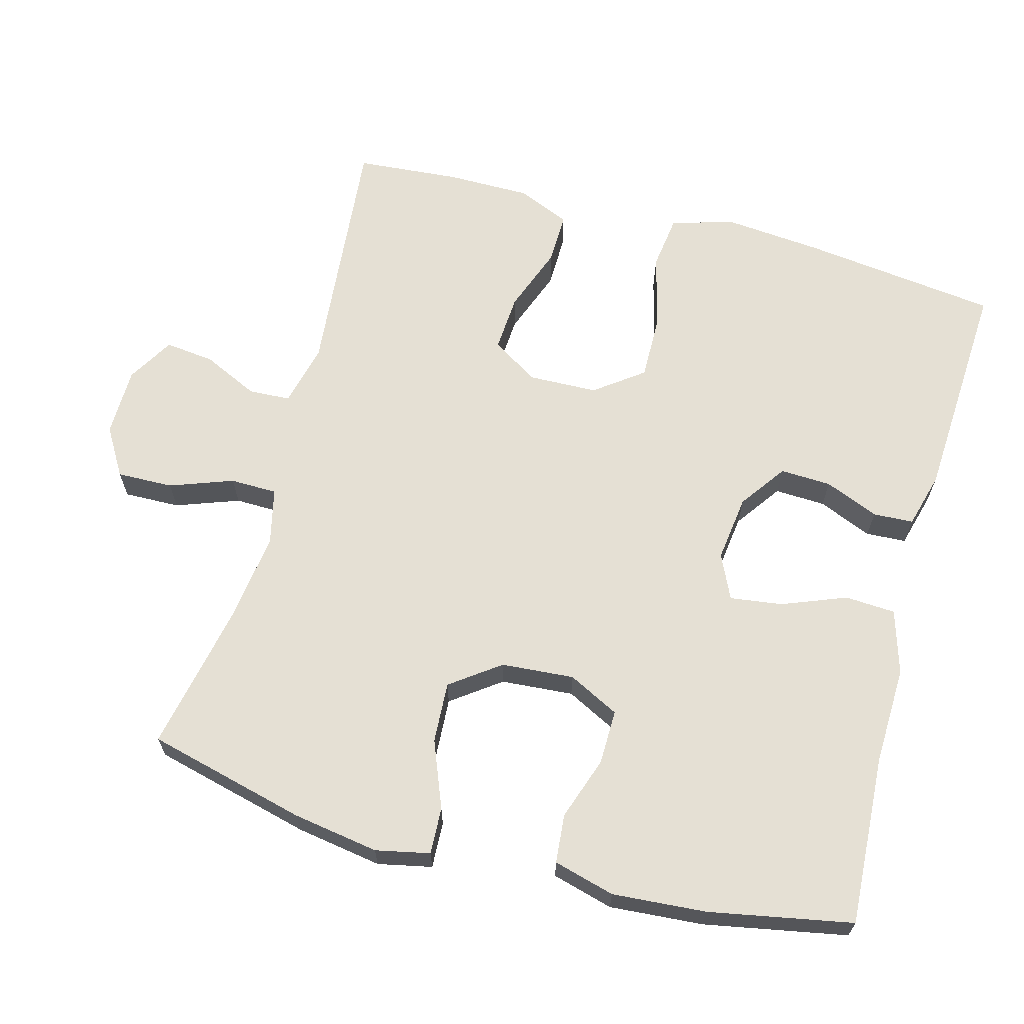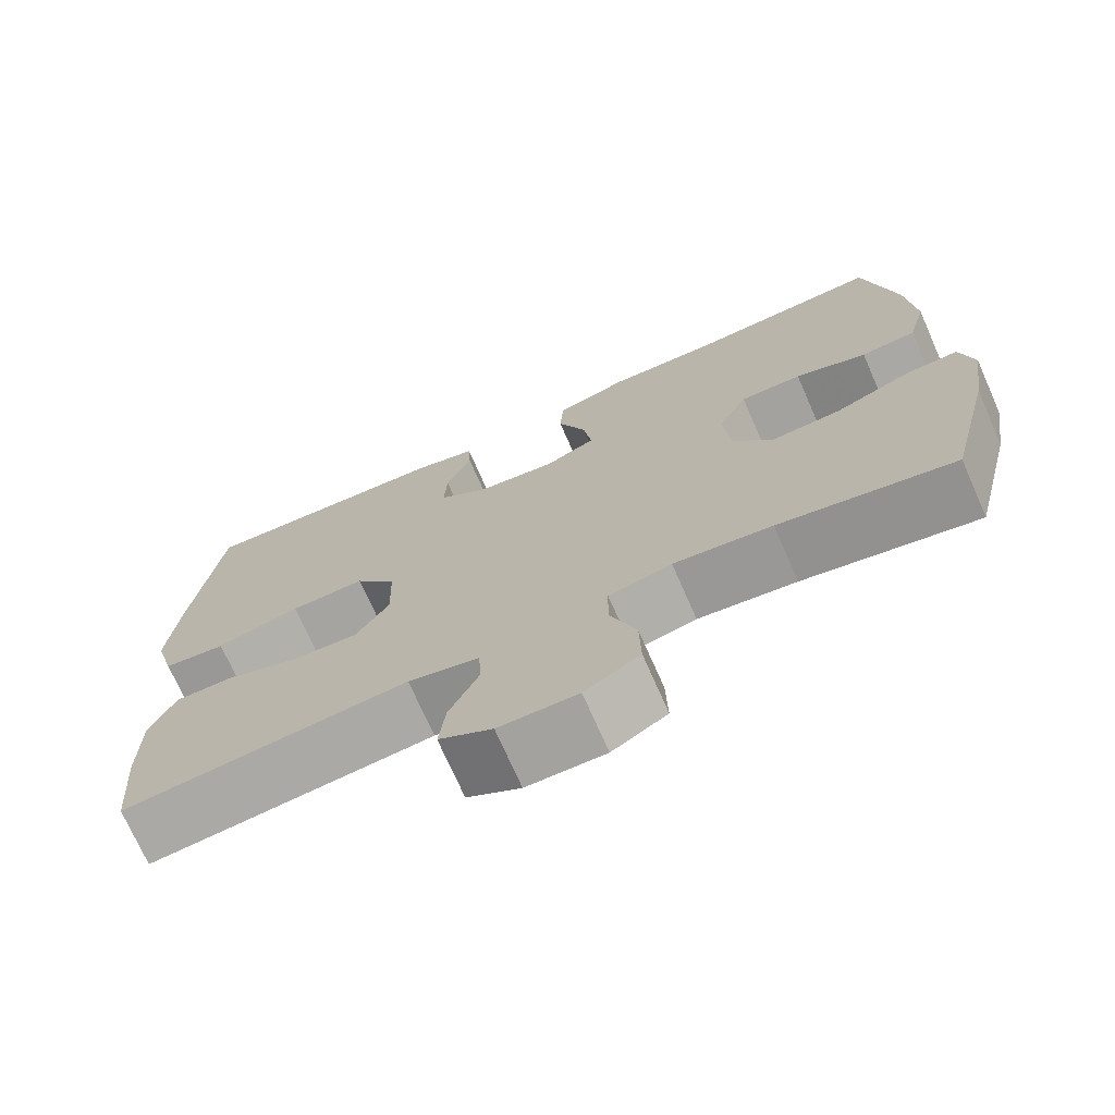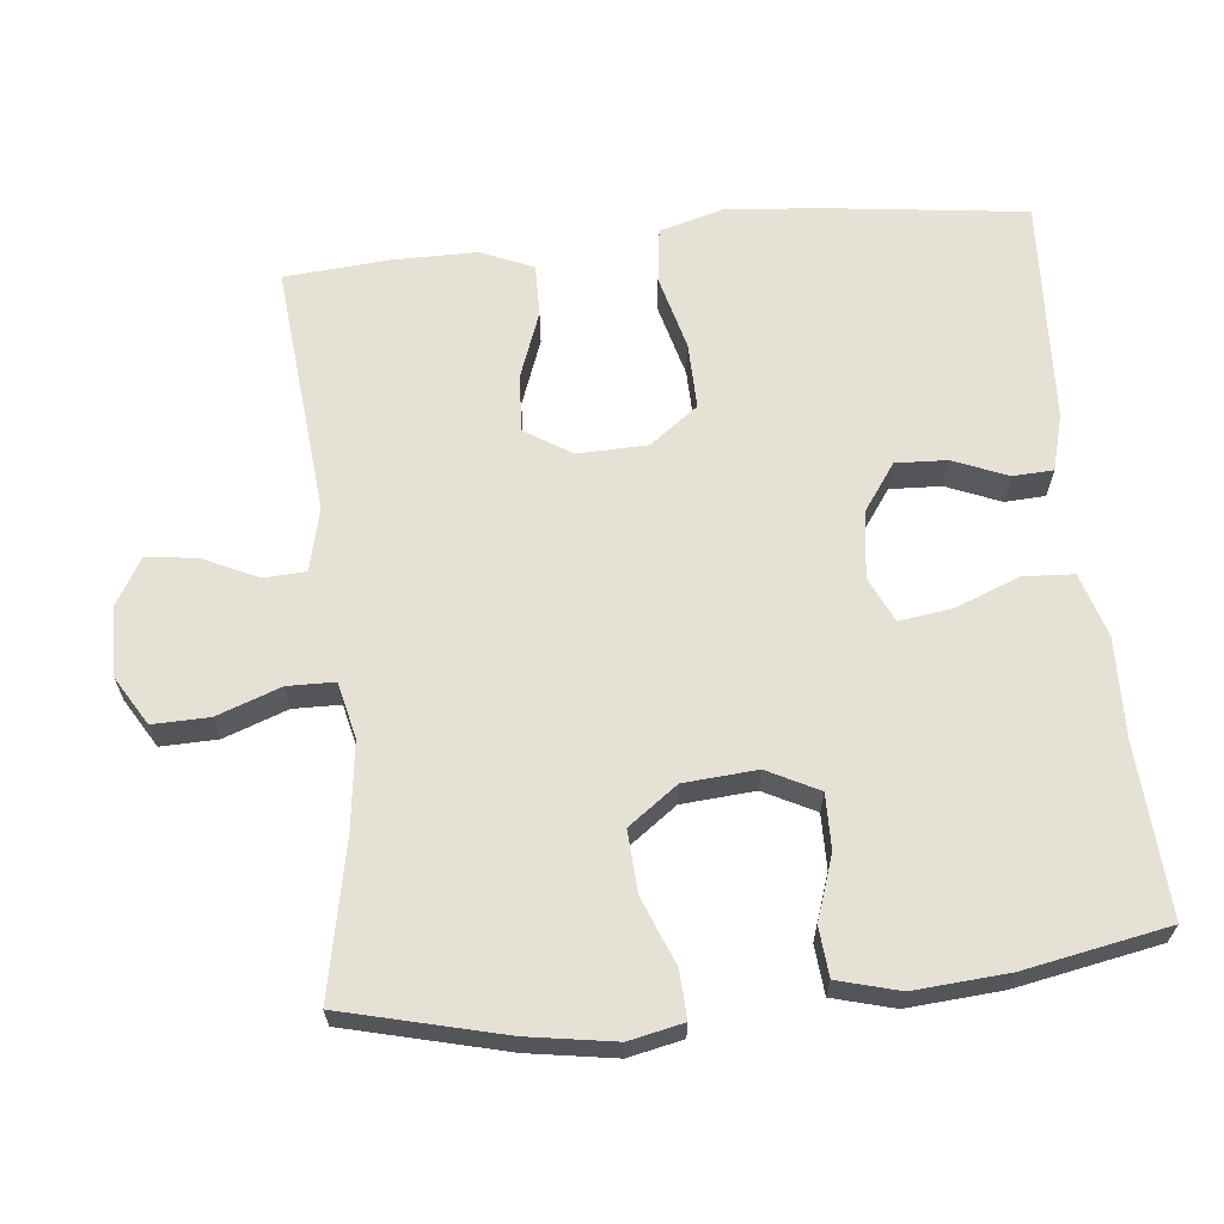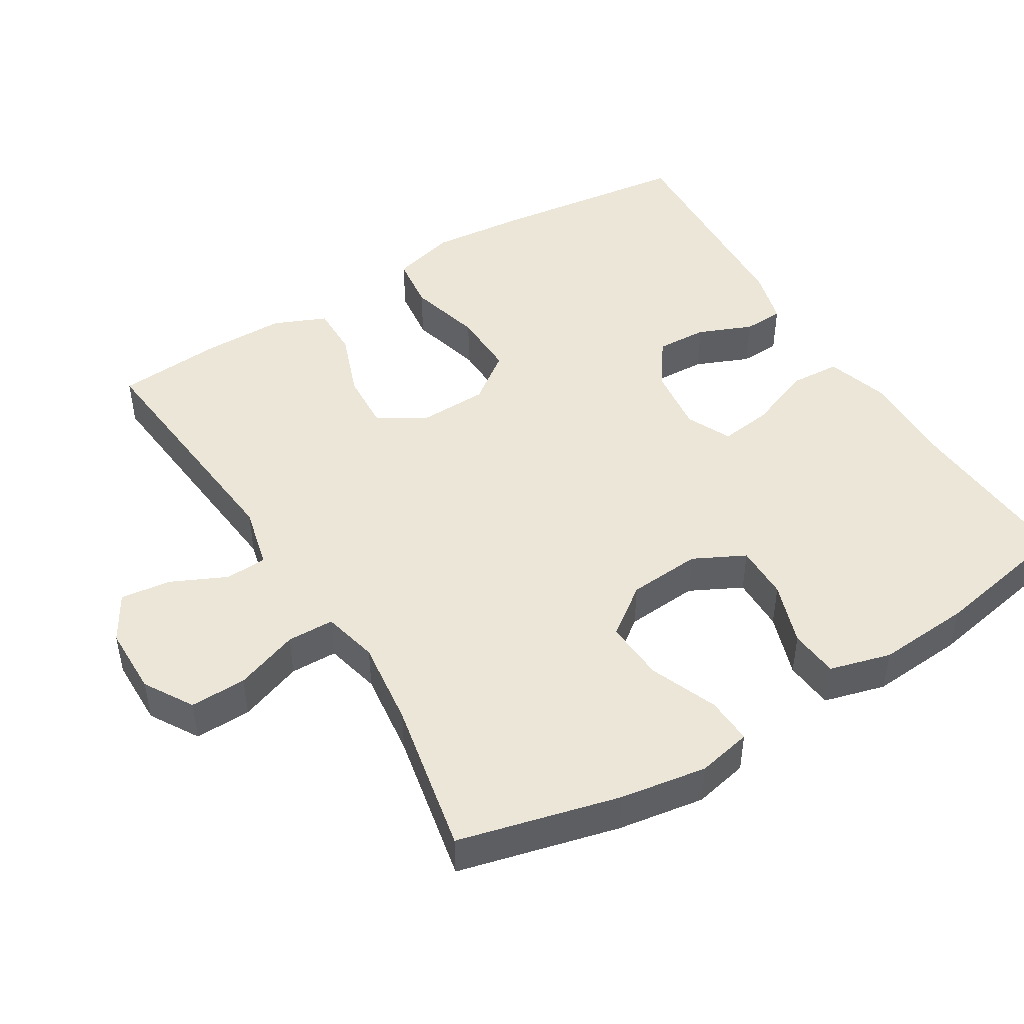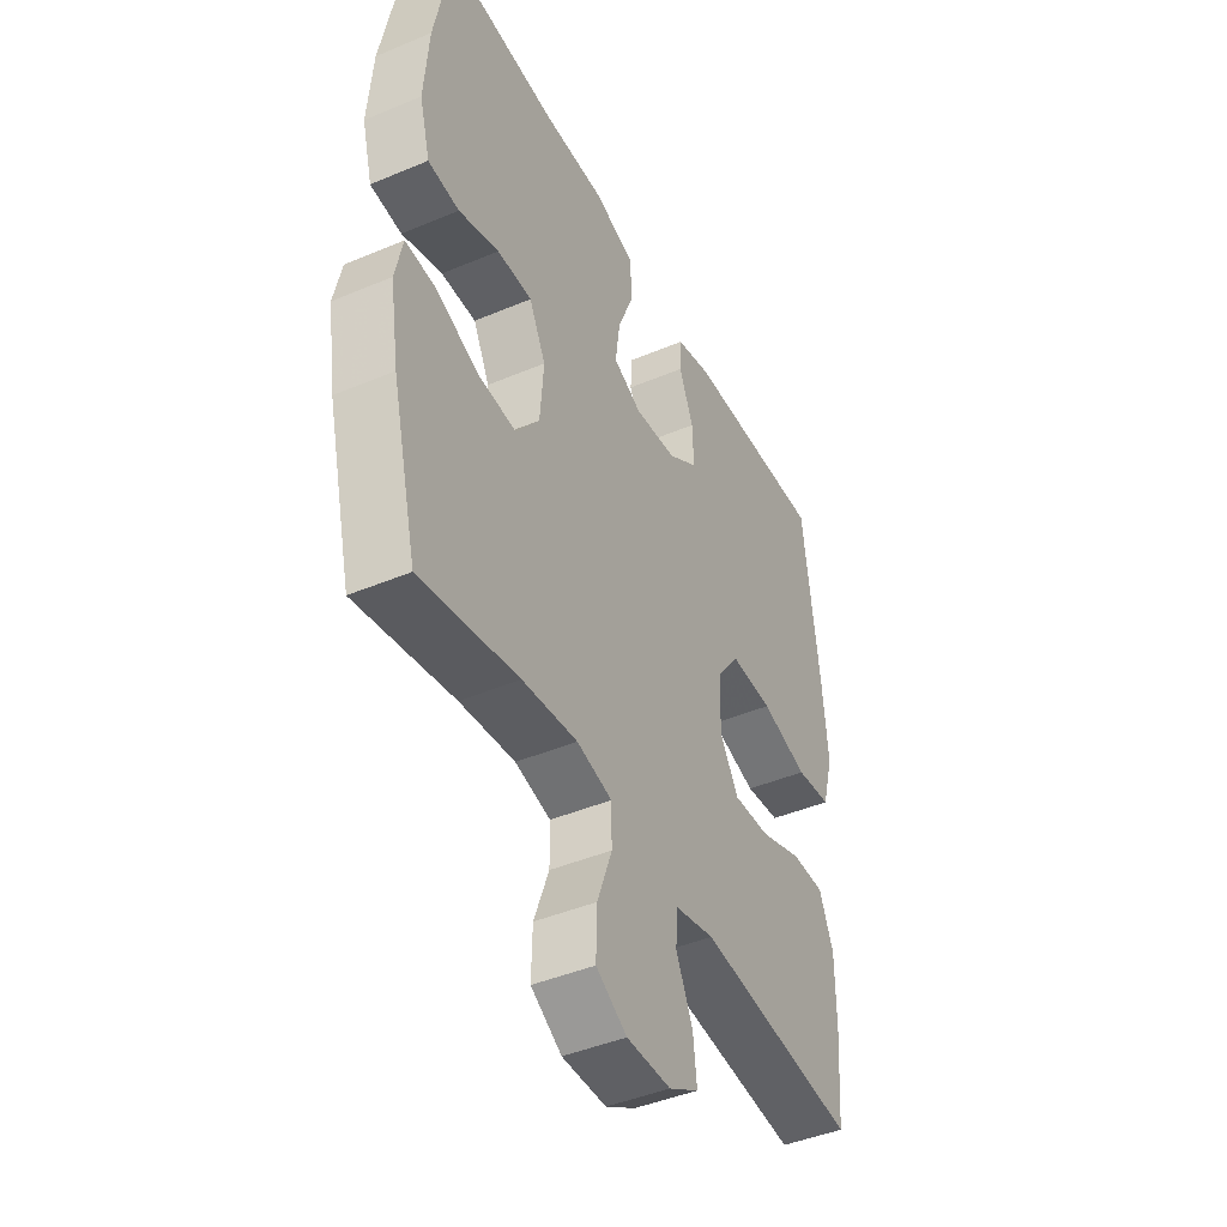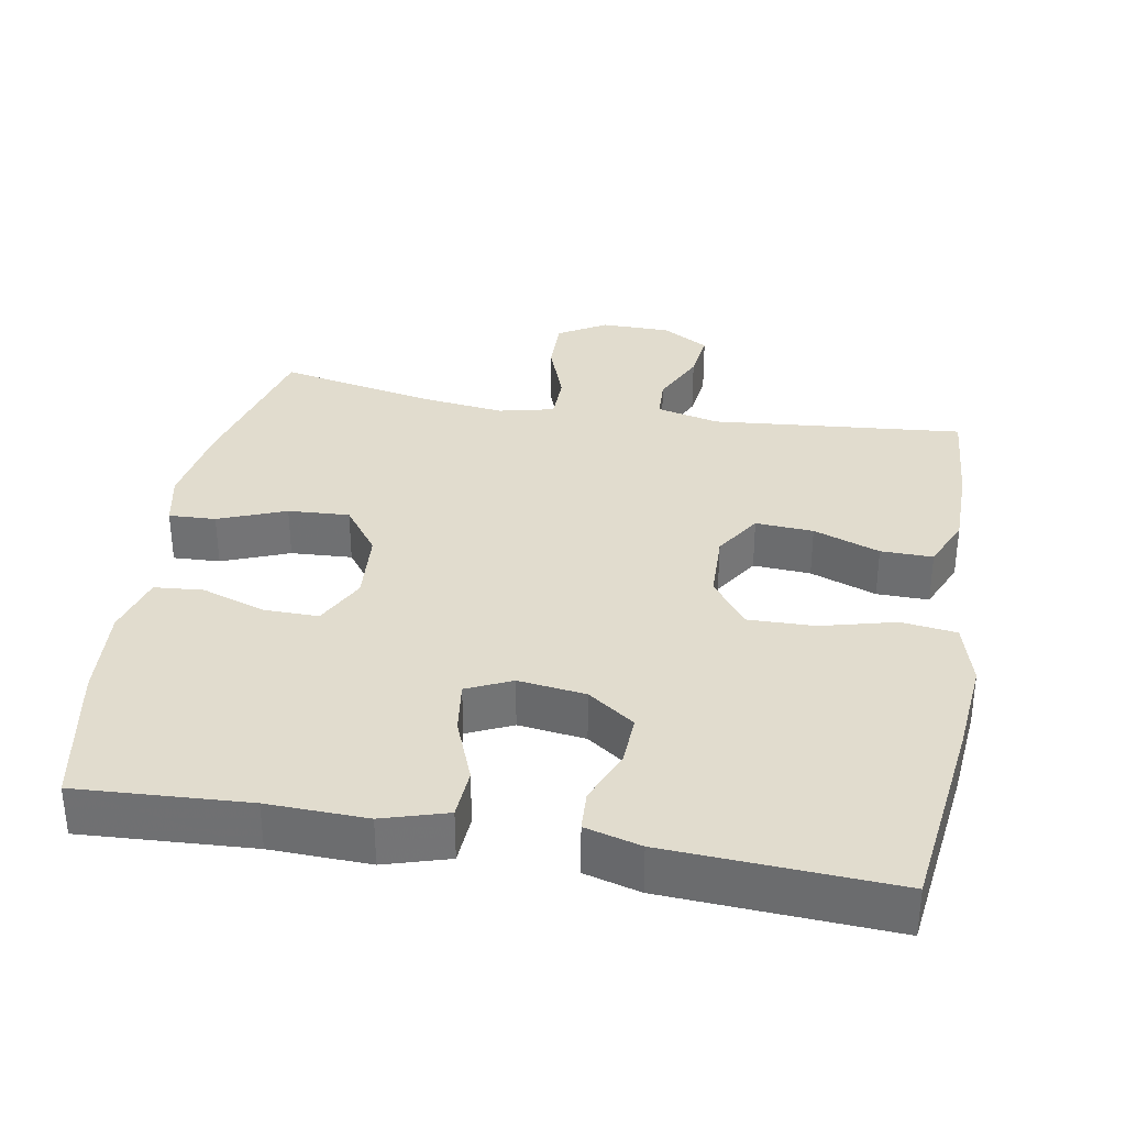
<metadata>
{"format":"obj","ext":"obj","renderer":"f3d","projection":"perspective","resolution":1024,"background":"white","views":[{"elev":65.3,"azim":-74.8,"up":"+Y"},{"elev":-72.8,"azim":-156.2,"up":"+Z"},{"elev":64.6,"azim":-95.9,"up":"+Y"},{"elev":46.6,"azim":-121.5,"up":"+Y"},{"elev":-44.1,"azim":-63.8,"up":"+Z"},{"elev":34.1,"azim":10.1,"up":"+Y"}]}
</metadata>
<code>
v -0.5 0.07 0.5
v -0.264 0.07 0.486
v -0.127 0.07 0.49
v -0.038 0.07 0.463
v -0.034 0.07 0.393
v -0.069 0.07 0.304
v -0.079 0.07 0.231
v -0.017 0.07 0.202
v 0.076 0.07 0.214
v 0.141 0.07 0.26
v 0.138 0.07 0.331
v 0.107 0.07 0.406
v 0.11 0.07 0.462
v 0.187 0.07 0.483
v 0.5 0.07 0.5
v 0.534 0.07 0.226
v 0.546 0.07 0.092
v 0.521 0.07 0.003
v 0.444 0.07 -0.007
v 0.341 0.07 0.02
v 0.249 0.07 0.022
v 0.199 0.07 -0.045
v 0.196 0.07 -0.141
v 0.237 0.07 -0.206
v 0.317 0.07 -0.201
v 0.409 0.07 -0.167
v 0.481 0.07 -0.166
v 0.512 0.07 -0.239
v 0.512 0.07 -0.355
v 0.5 0.07 -0.5
v 0.151 0.07 -0.467
v 0.064 0.07 -0.488
v 0.061 0.07 -0.546
v 0.097 0.07 -0.623
v 0.105 0.07 -0.692
v 0.04 0.07 -0.73
v -0.056 0.07 -0.731
v -0.123 0.07 -0.691
v -0.121 0.07 -0.613
v -0.089 0.07 -0.525
v -0.09 0.07 -0.46
v -0.167 0.07 -0.442
v -0.287 0.07 -0.457
v -0.5 0.07 -0.5
v -0.555 0.07 -0.279
v -0.574 0.07 -0.159
v -0.558 0.07 -0.084
v -0.493 0.07 -0.087
v -0.4 0.07 -0.124
v -0.315 0.07 -0.129
v -0.265 0.07 -0.061
v -0.257 0.07 0.04
v -0.293 0.07 0.111
v -0.369 0.07 0.11
v -0.457 0.07 0.08
v -0.525 0.07 0.086
v -0.548 0.07 0.171
v -0.538 0.07 0.301
v -0.5 0 0.5
v -0.264 0 0.486
v -0.127 0 0.49
v -0.038 0 0.463
v -0.034 0 0.393
v -0.069 0 0.304
v -0.079 0 0.231
v -0.017 0 0.202
v 0.076 0 0.214
v 0.141 0 0.26
v 0.138 0 0.331
v 0.107 0 0.406
v 0.11 0 0.462
v 0.187 0 0.483
v 0.5 0 0.5
v 0.534 0 0.226
v 0.546 0 0.092
v 0.521 0 0.003
v 0.444 0 -0.007
v 0.341 0 0.02
v 0.249 0 0.022
v 0.199 0 -0.045
v 0.196 0 -0.141
v 0.237 0 -0.206
v 0.317 0 -0.201
v 0.409 0 -0.167
v 0.481 0 -0.166
v 0.512 0 -0.239
v 0.512 0 -0.355
v 0.5 0 -0.5
v 0.151 0 -0.467
v 0.064 0 -0.488
v 0.061 0 -0.546
v 0.097 0 -0.623
v 0.105 0 -0.692
v 0.04 0 -0.73
v -0.056 0 -0.731
v -0.123 0 -0.691
v -0.121 0 -0.613
v -0.089 0 -0.525
v -0.09 0 -0.46
v -0.167 0 -0.442
v -0.287 0 -0.457
v -0.5 0 -0.5
v -0.555 0 -0.279
v -0.574 0 -0.159
v -0.558 0 -0.084
v -0.493 0 -0.087
v -0.4 0 -0.124
v -0.315 0 -0.129
v -0.265 0 -0.061
v -0.257 0 0.04
v -0.293 0 0.111
v -0.369 0 0.11
v -0.457 0 0.08
v -0.525 0 0.086
v -0.548 0 0.171
v -0.538 0 0.301
f 58 1 2
f 57 58 2
f 56 57 2
f 55 56 2
f 54 55 2
f 4 5 6
f 3 4 6
f 2 3 6
f 54 2 6
f 53 54 6
f 52 53 6 7
f 51 52 7 8
f 50 51 8 9
f 47 48 49
f 46 47 49
f 45 46 49
f 44 45 49
f 43 44 49
f 42 43 49 50
f 50 9 10
f 42 50 10
f 41 42 10
f 38 39 40
f 37 38 40
f 36 37 40
f 35 36 40
f 34 35 40
f 33 34 40
f 32 33 40 41
f 31 32 41 10
f 29 30 31
f 28 29 31
f 27 28 31
f 26 27 31
f 25 26 31
f 24 25 31
f 23 24 31
f 22 23 31 10
f 18 19 20
f 17 18 20
f 16 17 20
f 15 16 20
f 14 15 20
f 13 14 20
f 12 13 20
f 11 12 20
f 11 20 21
f 10 11 21 22
f 60 59 116
f 60 116 115
f 60 115 114
f 60 114 113
f 60 113 112
f 64 63 62
f 64 62 61
f 64 61 60
f 64 60 112
f 64 112 111
f 65 64 111 110
f 66 65 110 109
f 67 66 109 108
f 107 106 105
f 107 105 104
f 107 104 103
f 107 103 102
f 107 102 101
f 108 107 101 100
f 68 67 108
f 68 108 100
f 68 100 99
f 98 97 96
f 98 96 95
f 98 95 94
f 98 94 93
f 98 93 92
f 98 92 91
f 99 98 91 90
f 68 99 90 89
f 89 88 87
f 89 87 86
f 89 86 85
f 89 85 84
f 89 84 83
f 89 83 82
f 89 82 81
f 68 89 81 80
f 78 77 76
f 78 76 75
f 78 75 74
f 78 74 73
f 78 73 72
f 78 72 71
f 78 71 70
f 78 70 69
f 79 78 69
f 80 79 69 68
f 1 59 60 2
f 2 60 61 3
f 3 61 62 4
f 4 62 63 5
f 5 63 64 6
f 6 64 65 7
f 7 65 66 8
f 8 66 67 9
f 9 67 68 10
f 10 68 69 11
f 11 69 70 12
f 12 70 71 13
f 13 71 72 14
f 14 72 73 15
f 15 73 74 16
f 16 74 75 17
f 17 75 76 18
f 18 76 77 19
f 19 77 78 20
f 20 78 79 21
f 21 79 80 22
f 22 80 81 23
f 23 81 82 24
f 24 82 83 25
f 25 83 84 26
f 26 84 85 27
f 27 85 86 28
f 28 86 87 29
f 29 87 88 30
f 30 88 89 31
f 31 89 90 32
f 32 90 91 33
f 33 91 92 34
f 34 92 93 35
f 35 93 94 36
f 36 94 95 37
f 37 95 96 38
f 38 96 97 39
f 39 97 98 40
f 40 98 99 41
f 41 99 100 42
f 42 100 101 43
f 43 101 102 44
f 44 102 103 45
f 45 103 104 46
f 46 104 105 47
f 47 105 106 48
f 48 106 107 49
f 49 107 108 50
f 50 108 109 51
f 51 109 110 52
f 52 110 111 53
f 53 111 112 54
f 54 112 113 55
f 55 113 114 56
f 56 114 115 57
f 57 115 116 58
f 58 116 59 1

</code>
